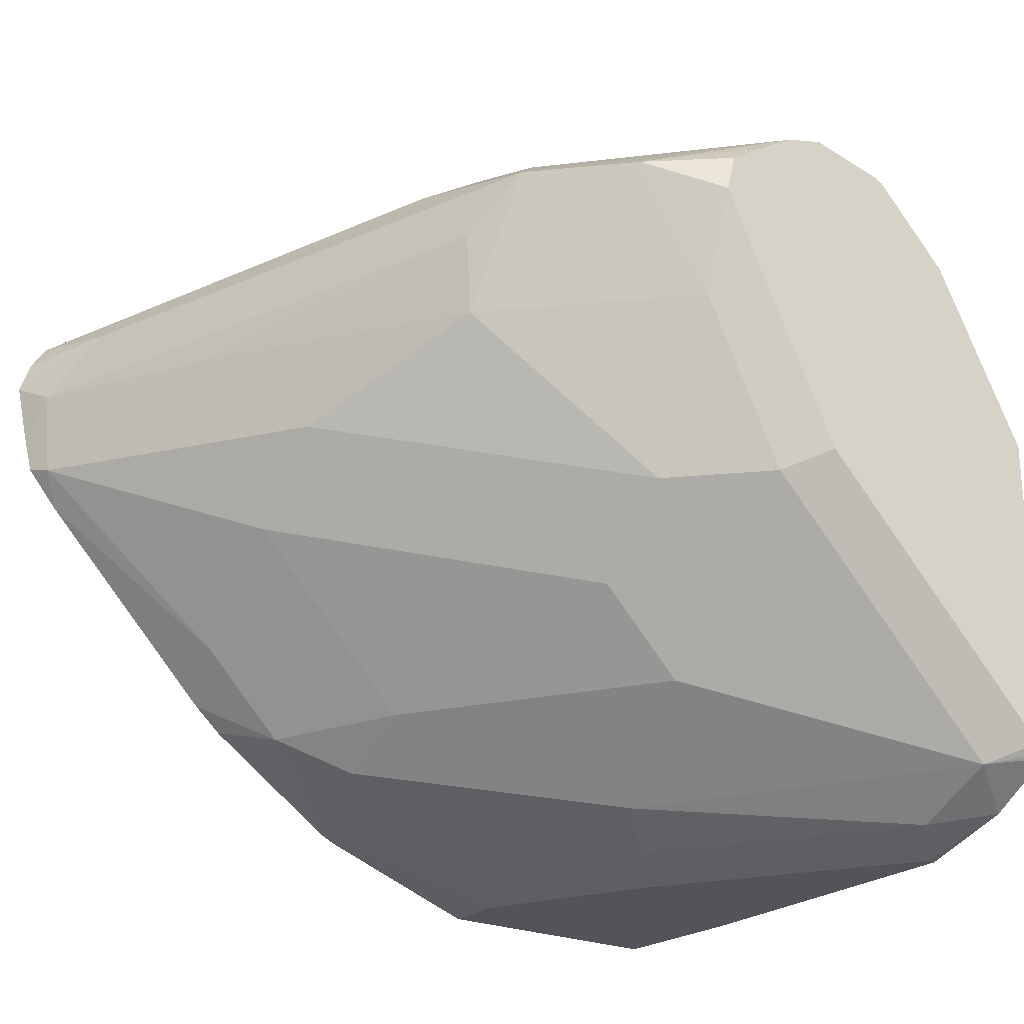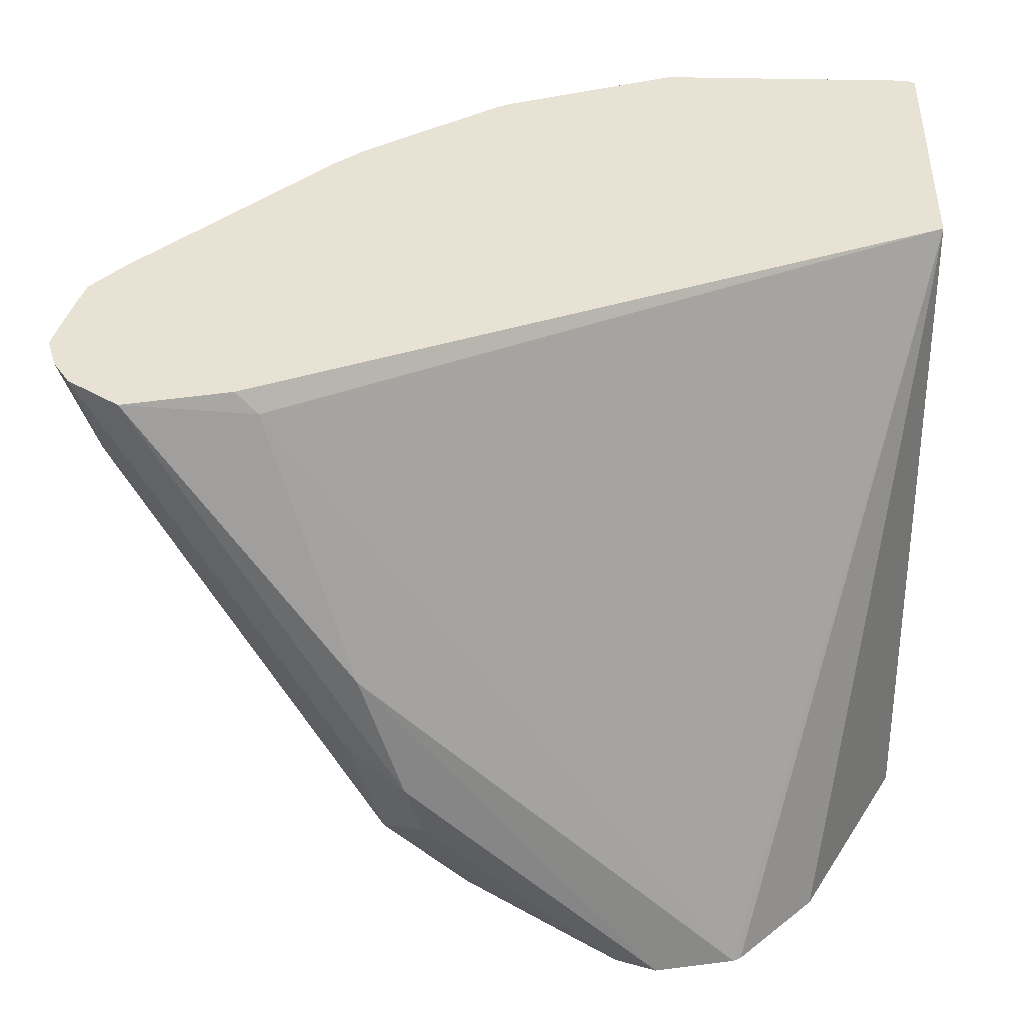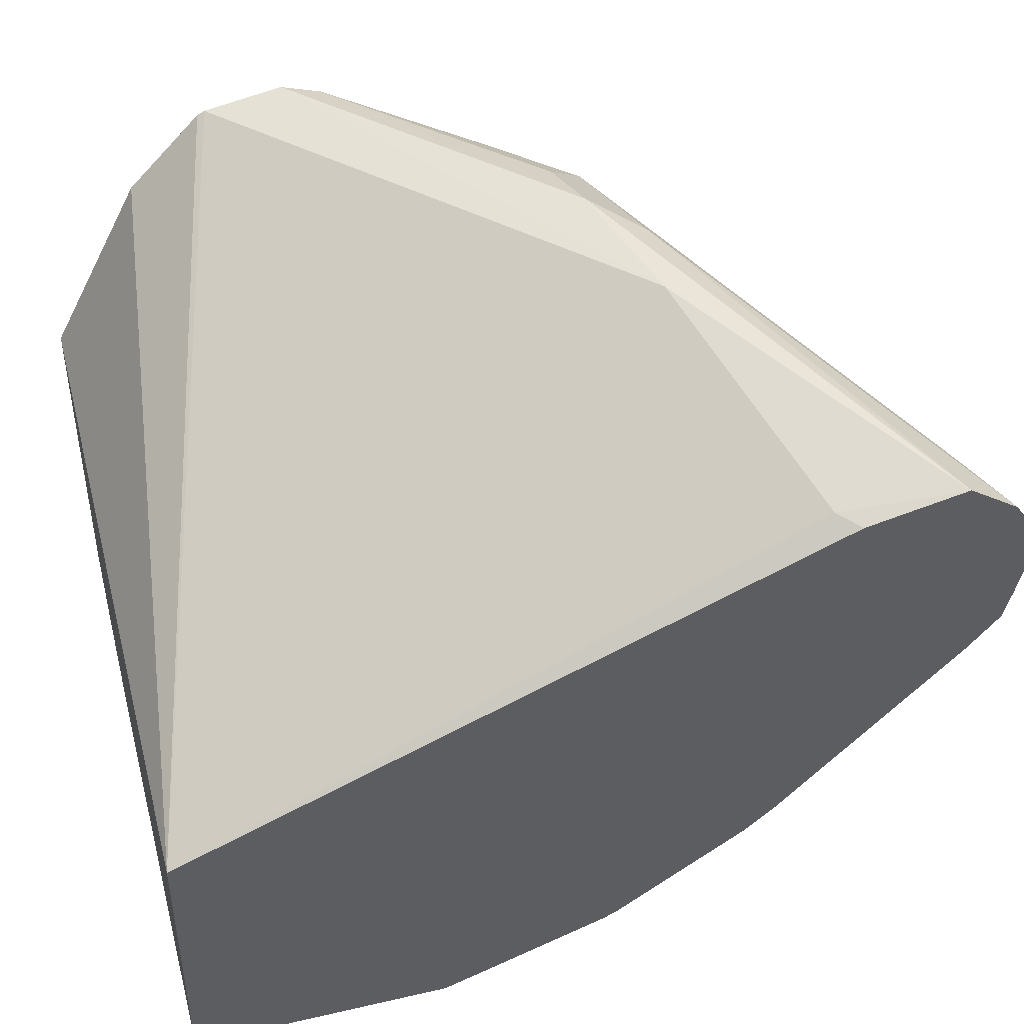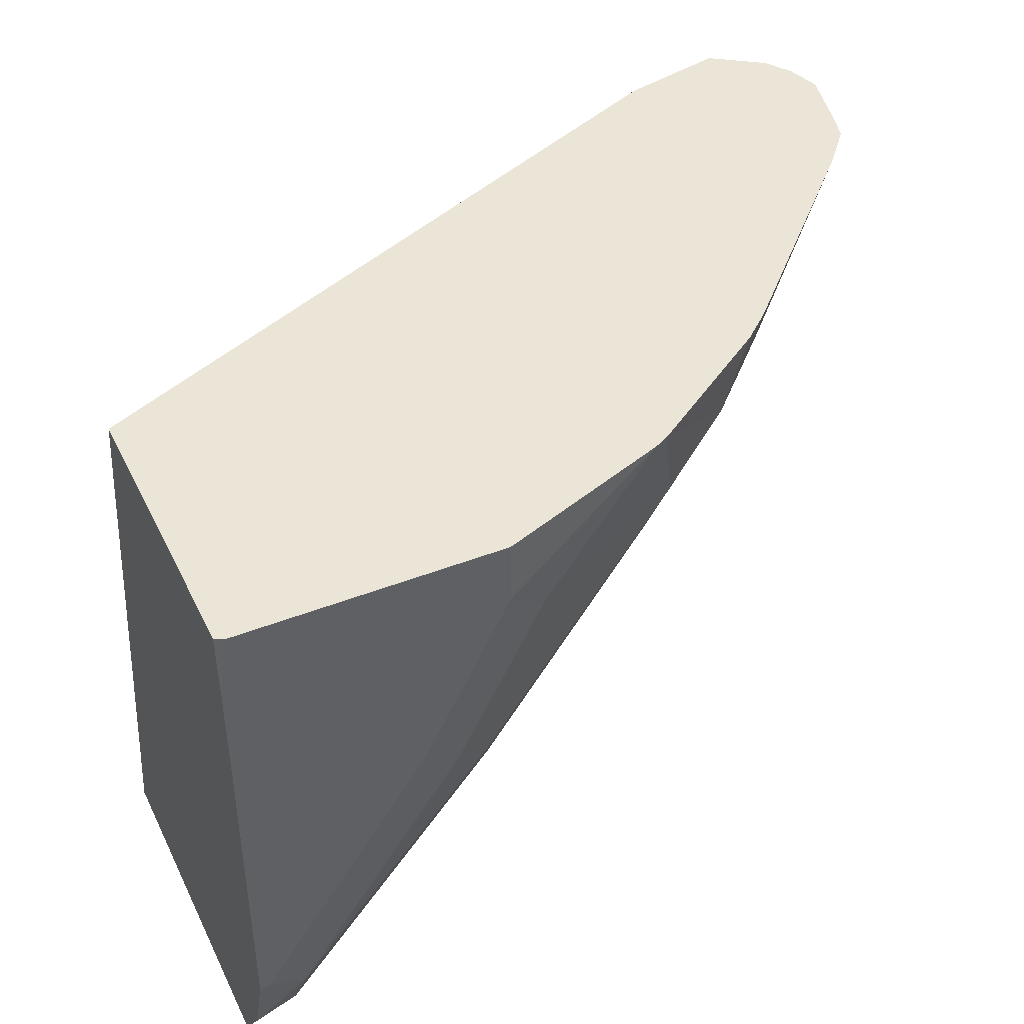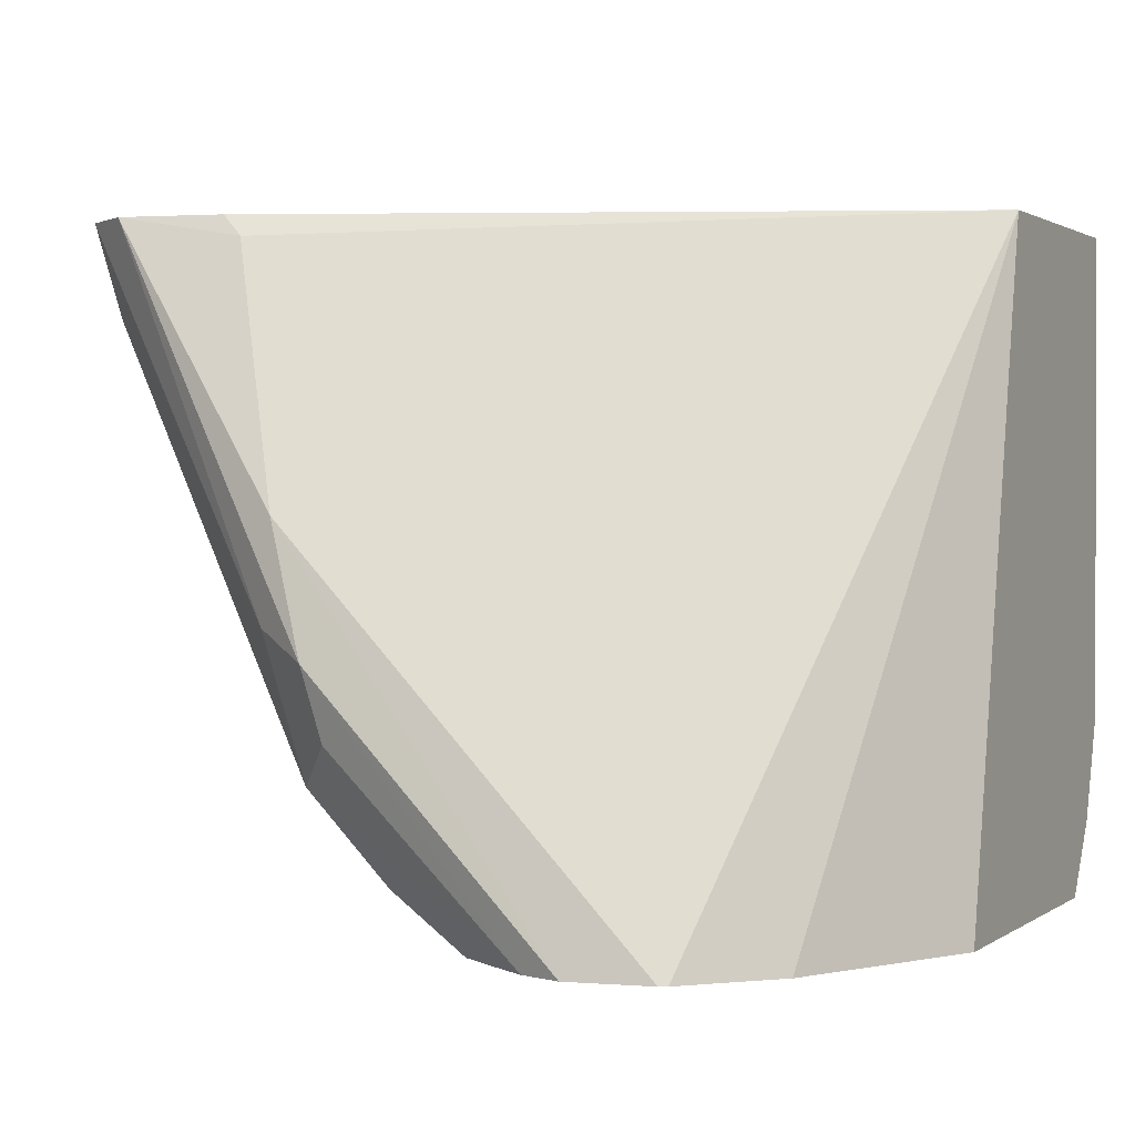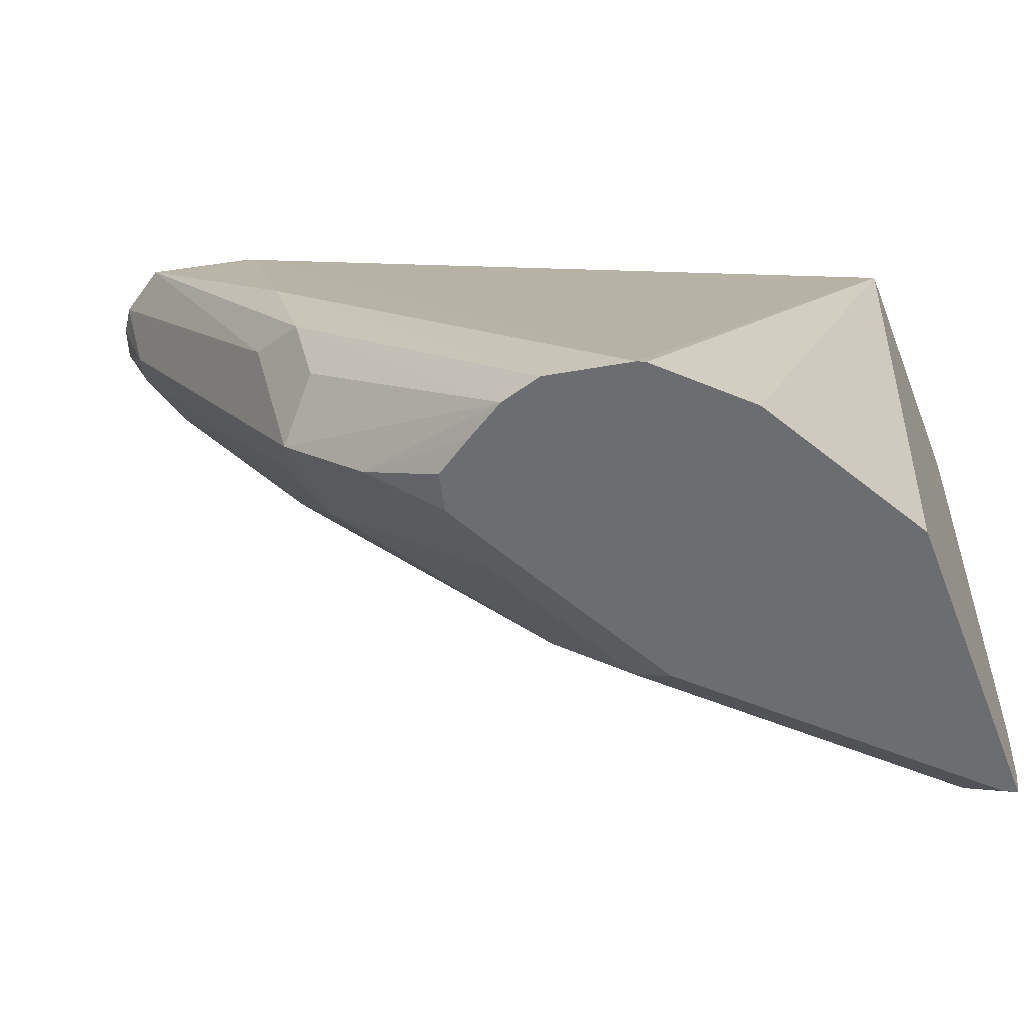
<metadata>
{"format":"obj","ext":"obj","renderer":"f3d","projection":"perspective","resolution":1024,"background":"white","views":[{"elev":-23.7,"azim":144.3,"up":"+Y"},{"elev":40.7,"azim":-178.3,"up":"+Z"},{"elev":43.8,"azim":-15.1,"up":"+Y"},{"elev":44.0,"azim":-24.6,"up":"+Z"},{"elev":1.5,"azim":-154.2,"up":"+Z"},{"elev":-54.0,"azim":-158.9,"up":"+Z"}]}
</metadata>
<code>
v 0.503 -0.3886 -0.4663
v 0.503 -0.3886 -0.544
v 0.5052 -0.3886 -0.4323
v 0.503 -0.3881 -0.4473
v 0.503 -0.3818 -0.5656
v 0.5052 -0.3886 -0.544
v 0.503 -0.3875 -0.4323
v 0.5635 -0.3886 -0.4323
v 0.503 -0.3723 -0.5807
v 0.5149 -0.374 -0.5731
v 0.5149 -0.3837 -0.5537
v 0.544 -0.3886 -0.4857
v 0.503 -0.3233 -0.4323
v 0.5635 -0.3886 -0.4469
v 0.6023 -0.3746 -0.4323
v 0.503 -0.3712 -0.582
v 0.5732 -0.3546 -0.5343
v 0.5635 -0.3764 -0.5052
v 0.506 -0.3696 -0.582
v 0.5537 -0.3351 -0.5731
v 0.5926 -0.3351 -0.5343
v 0.5537 -0.3837 -0.4954
v 0.5449 -0.2336 -0.582
v 0.5431 -0.2345 -0.582
v 0.5255 -0.2521 -0.582
v 0.503 -0.294 -0.582
v 0.6557 -0.2586 -0.4323
v 0.6509 -0.2574 -0.4372
v 0.5732 -0.3837 -0.4566
v 0.612 -0.3643 -0.4566
v 0.6055 -0.373 -0.4323
v 0.612 -0.3546 -0.476
v 0.5829 -0.3764 -0.4663
v 0.5449 -0.3307 -0.582
v 0.5732 -0.3157 -0.5731
v 0.5926 -0.3157 -0.5537
v 0.6509 -0.2963 -0.4954
v 0.6509 -0.3157 -0.476
v 0.6314 -0.3351 -0.476
v 0.5635 -0.2301 -0.582
v 0.6314 -0.238 -0.4954
v 0.679 -0.2536 -0.4323
v 0.6282 -0.3562 -0.4469
v 0.6363 -0.3521 -0.4323
v 0.5643 -0.3113 -0.582
v 0.5838 -0.2725 -0.582
v 0.5926 -0.2769 -0.5731
v 0.6314 -0.2769 -0.5343
v 0.6703 -0.2769 -0.476
v 0.6897 -0.2963 -0.4372
v 0.6476 -0.3368 -0.4469
v 0.5729 -0.233 -0.582
v 0.6217 -0.2331 -0.5246
v 0.6849 -0.2575 -0.4323
v 0.6347 -0.2396 -0.5181
v 0.6428 -0.3465 -0.4323
v 0.593 -0.2535 -0.582
v 0.6088 -0.2461 -0.5699
v 0.6282 -0.2461 -0.5505
v 0.6347 -0.2591 -0.5375
v 0.693 -0.2785 -0.4404
v 0.6921 -0.2951 -0.4323
v 0.6849 -0.3036 -0.4323
v 0.6185 -0.2364 -0.5408
v 0.582 -0.2388 -0.582
v 0.6907 -0.2613 -0.4323
v 0.6314 -0.2429 -0.5343
v 0.6897 -0.2623 -0.4372
v 0.5908 -0.2446 -0.582
v 0.6865 -0.2655 -0.4533
v 0.697 -0.2745 -0.4323
v 0.694 -0.2881 -0.4323
v 0.6946 -0.2671 -0.4323
f 35 47 48
f 35 48 36
f 35 45 46
f 36 48 37
f 37 48 49
f 38 51 43
f 37 50 38
f 38 50 51
f 38 43 39
f 40 41 53
f 40 53 52
f 41 42 53
f 42 54 55
f 37 49 50
f 35 46 47
f 23 28 41
f 31 43 44
f 18 29 22
f 42 55 53
f 20 34 45
f 20 45 35
f 20 35 36
f 20 36 21
f 21 36 37
f 21 37 38
f 21 38 39
f 23 41 40
f 27 42 28
f 28 42 41
f 29 33 30
f 30 32 43
f 30 43 31
f 32 39 43
f 43 51 56
f 55 66 68
f 46 57 47
f 55 70 67
f 57 69 58
f 58 69 65
f 59 64 67
f 59 67 70
f 59 70 61
f 55 68 70
f 59 61 60
f 61 71 72
f 61 72 62
f 66 73 68
f 68 73 70
f 70 73 71
f 18 33 29
f 61 70 71
f 43 56 44
f 54 66 55
f 53 55 67
f 47 57 58
f 47 58 59
f 47 59 48
f 48 59 60
f 48 60 49
f 49 61 50
f 53 67 64
f 49 60 61
f 50 62 63
f 51 63 56
f 52 53 64
f 52 64 59
f 52 59 58
f 52 58 65
f 50 61 62
f 18 30 33
f 50 63 51
f 17 32 18
f 3 44 56
f 3 56 63
f 3 63 62
f 3 62 72
f 3 72 71
f 3 71 73
f 3 31 44
f 3 73 66
f 3 54 42
f 3 42 27
f 3 27 13
f 3 13 7
f 5 9 10
f 5 10 11
f 3 66 54
f 5 11 6
f 3 15 31
f 3 7 4
f 18 32 30
f 1 2 6
f 1 6 12
f 1 12 14
f 1 14 8
f 1 8 3
f 3 8 15
f 1 3 4
f 1 7 13
f 1 13 26
f 1 26 16
f 1 9 5
f 1 5 2
f 2 5 6
f 1 4 7
f 6 11 22
f 1 16 9
f 8 14 15
f 16 26 25
f 16 25 24
f 16 24 23
f 16 23 40
f 16 40 52
f 16 52 65
f 15 29 30
f 16 65 69
f 16 46 45
f 16 45 34
f 16 34 19
f 17 21 39
f 17 39 32
f 6 22 12
f 16 57 46
f 15 30 31
f 16 69 57
f 14 22 29
f 9 16 10
f 14 29 15
f 10 17 18
f 10 18 11
f 10 16 19
f 10 34 20
f 10 20 21
f 10 21 17
f 10 19 34
f 12 22 14
f 13 23 24
f 13 28 23
f 13 24 25
f 13 25 26
f 11 18 22
f 13 27 28

</code>
